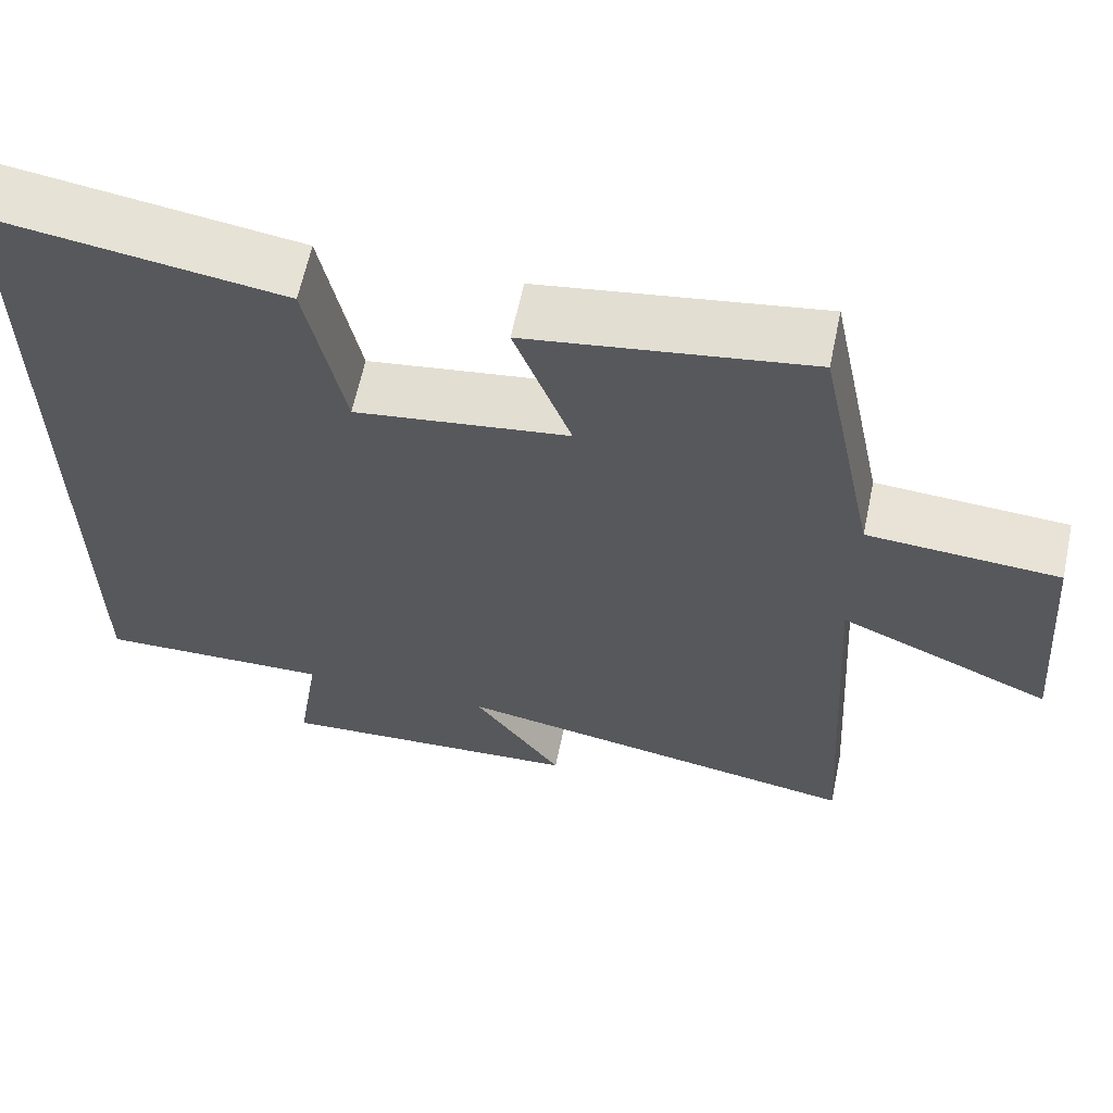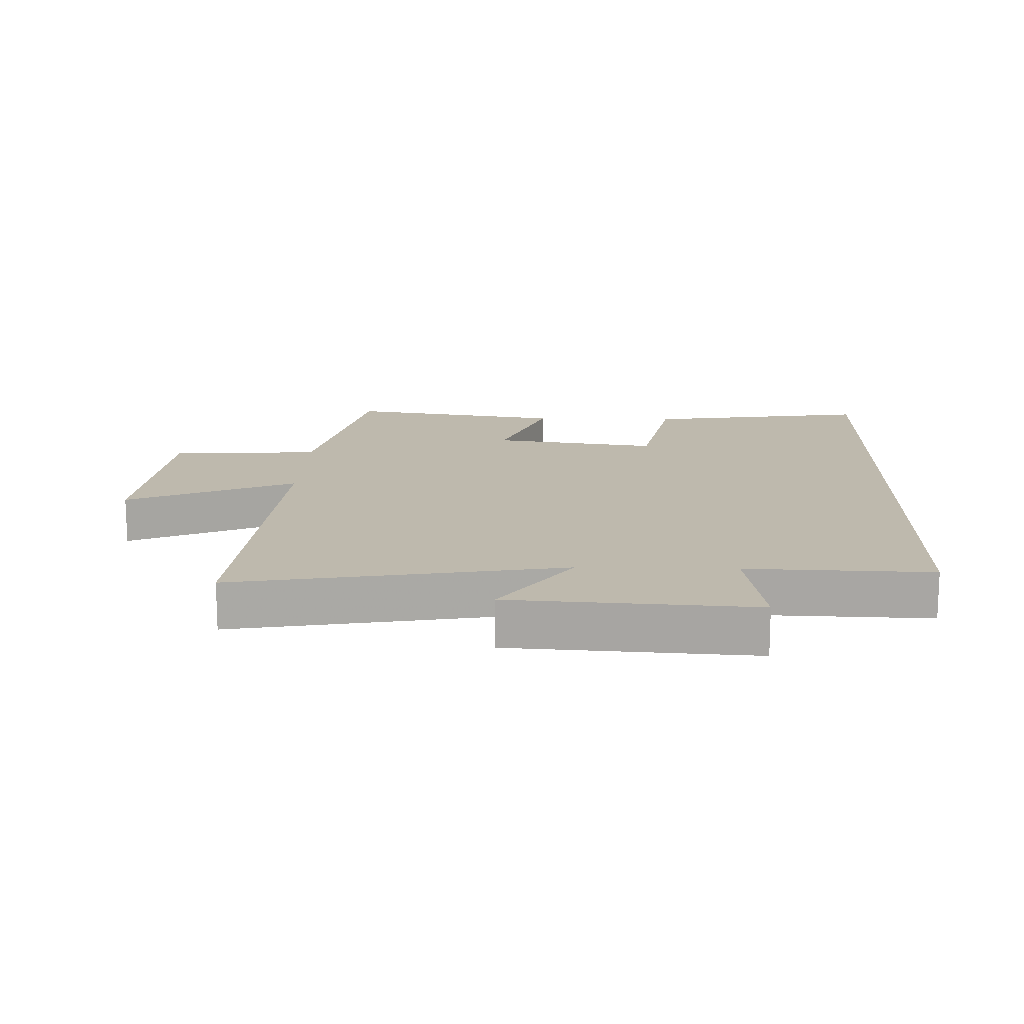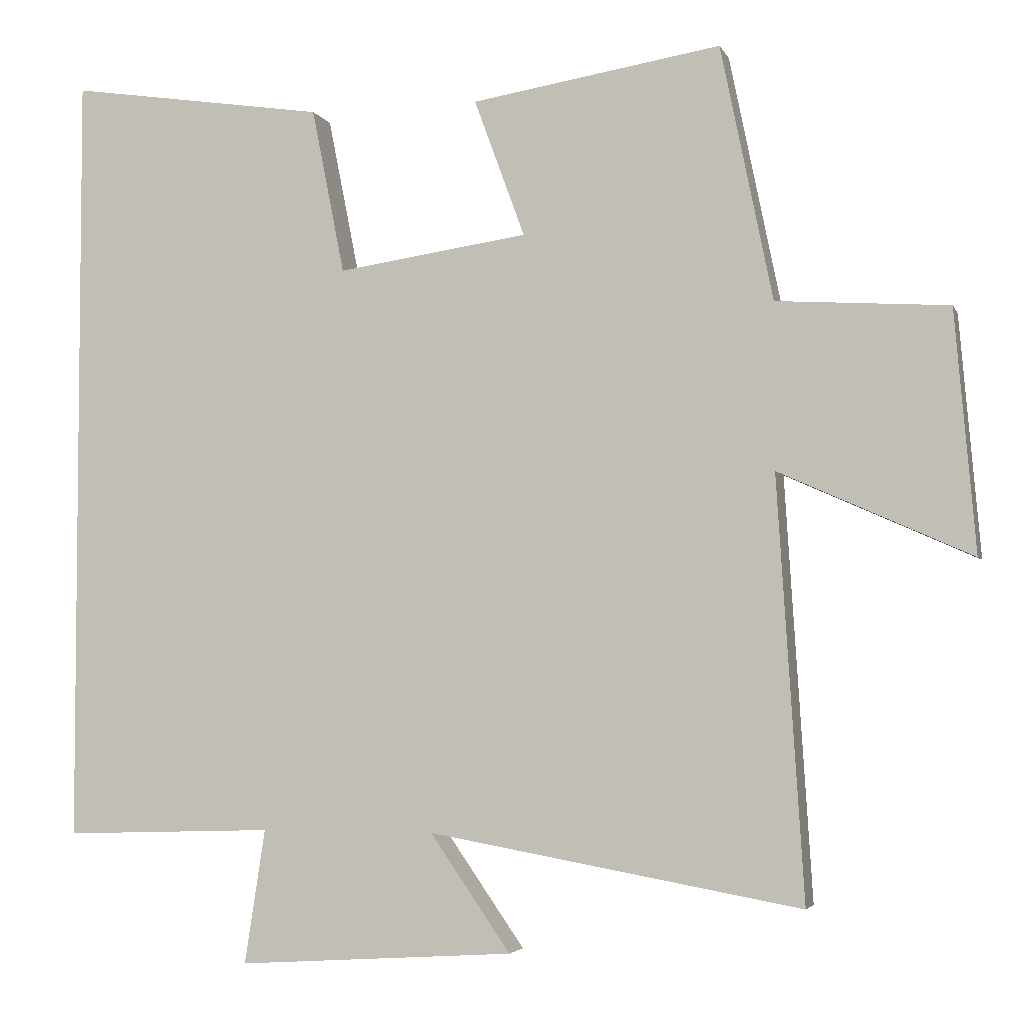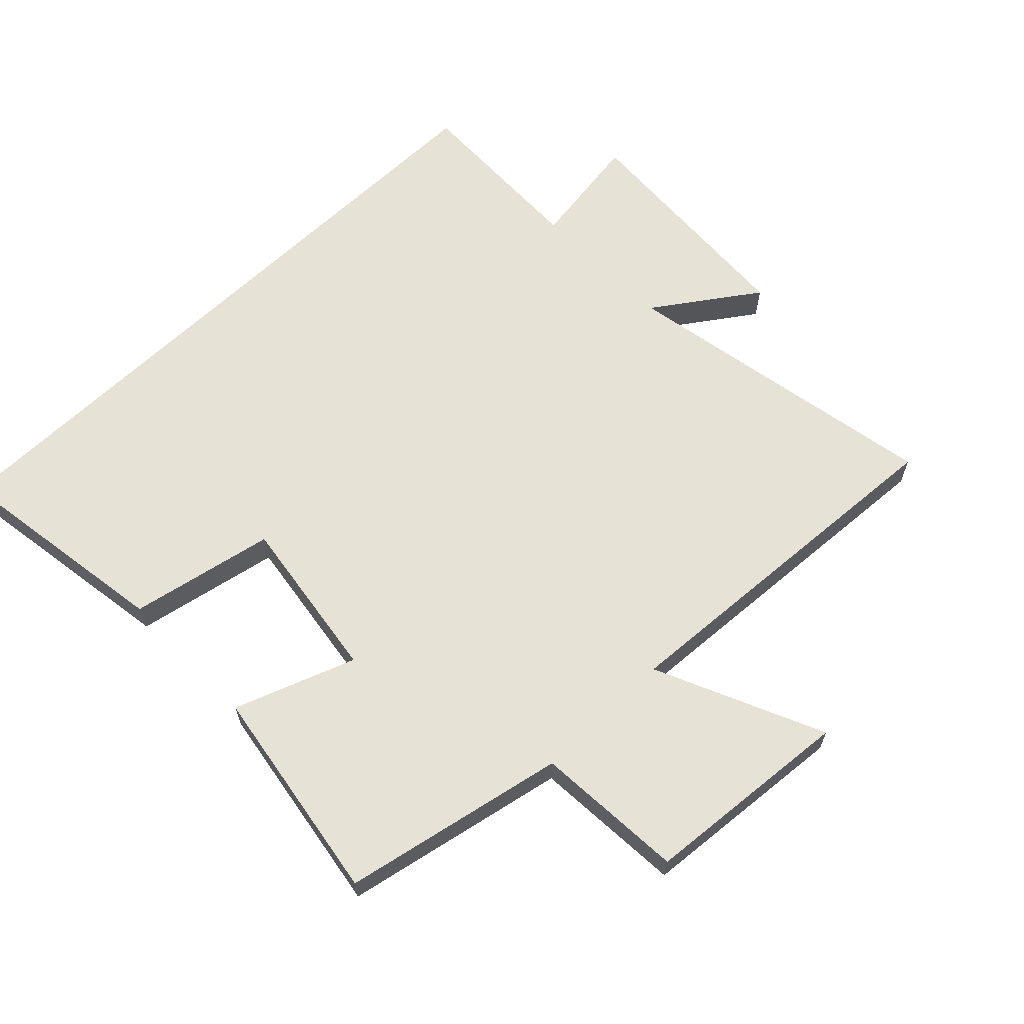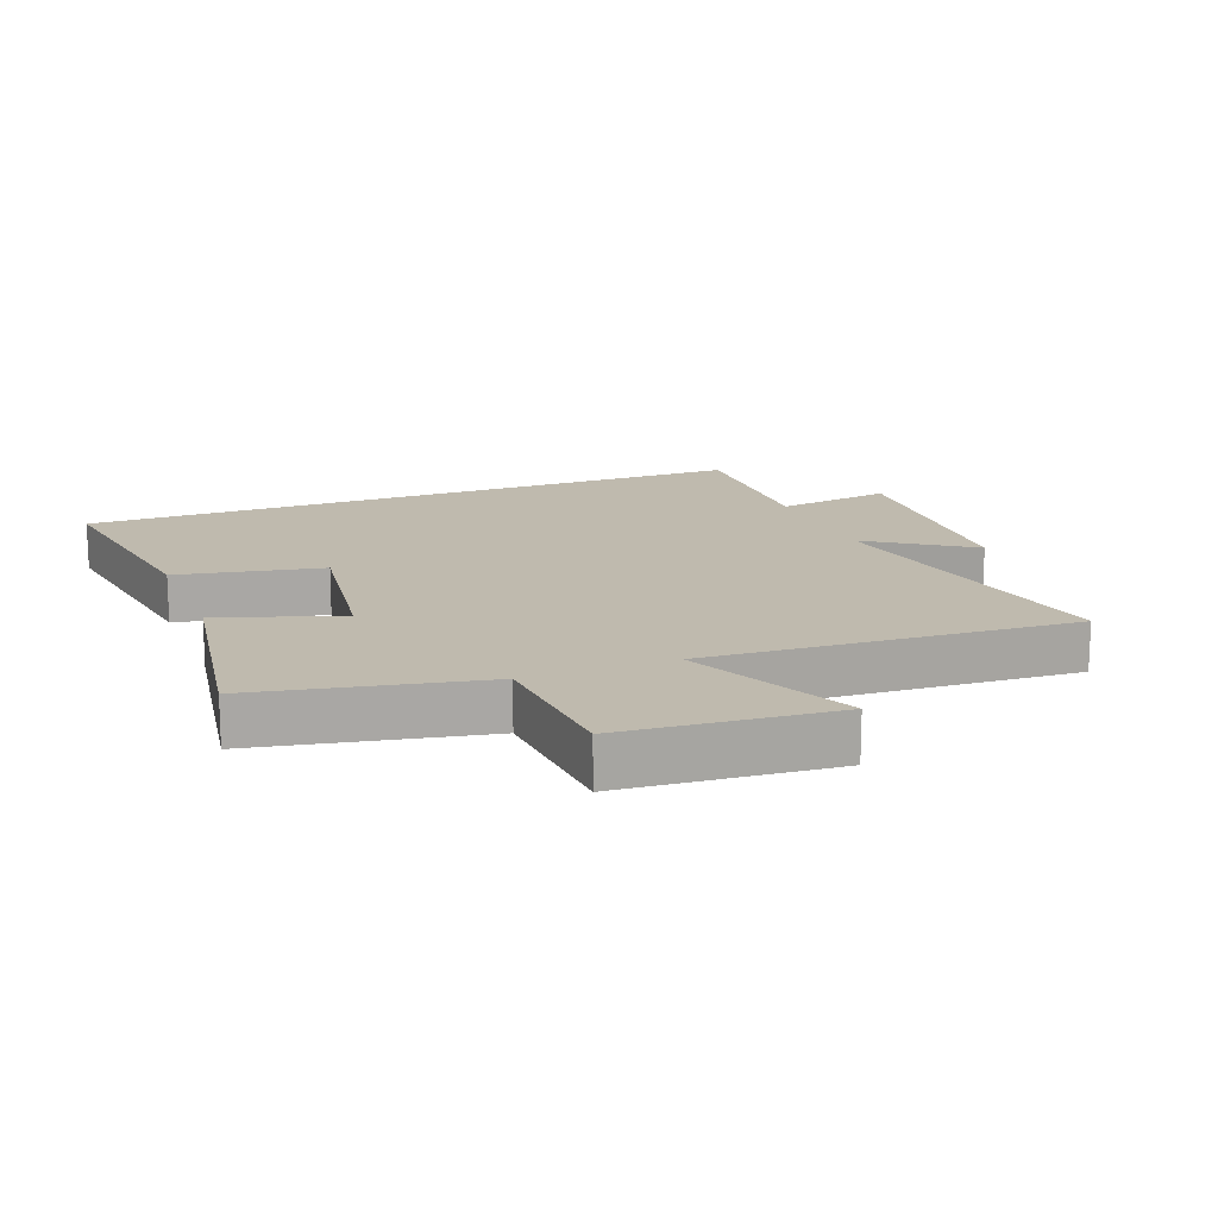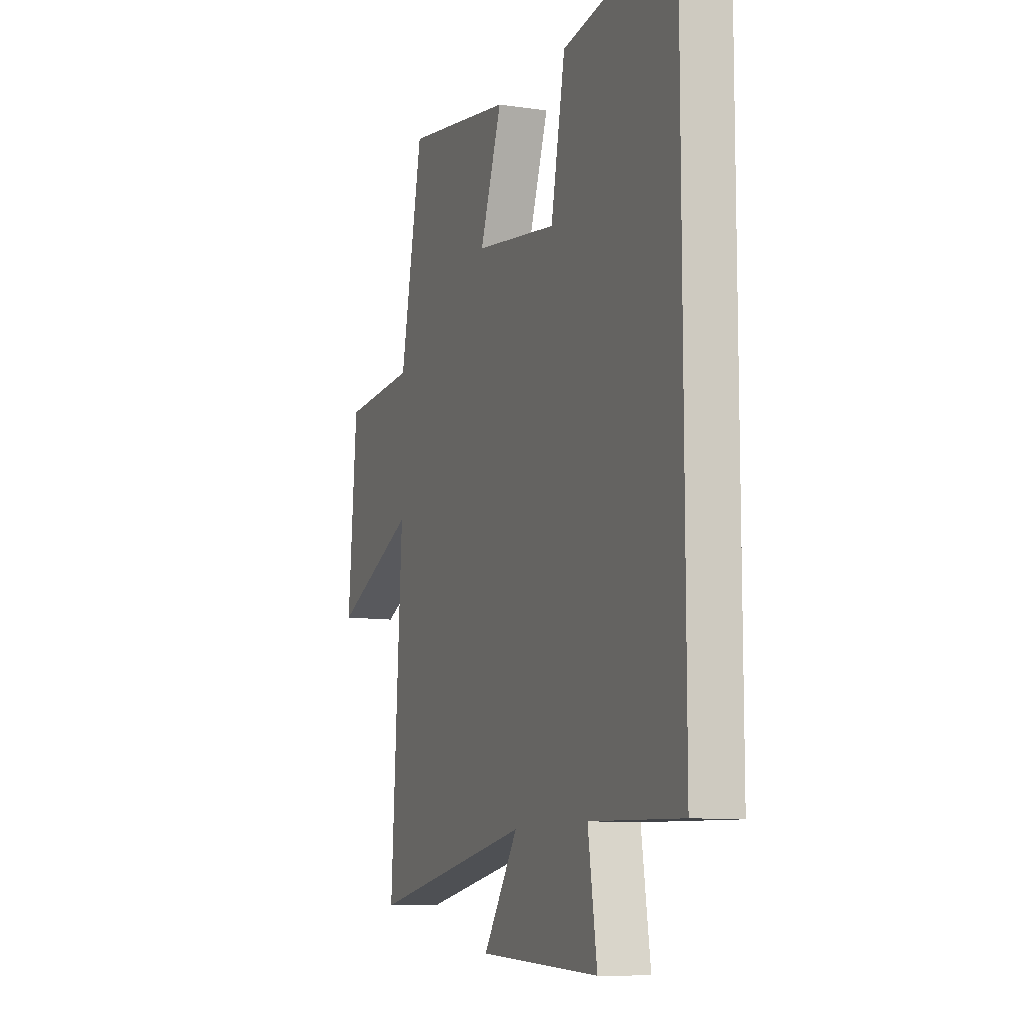
<metadata>
{"format":"obj","ext":"obj","renderer":"f3d","projection":"perspective","resolution":1024,"background":"white","views":[{"elev":62.9,"azim":11.9,"up":"+Z"},{"elev":15.1,"azim":-178.3,"up":"+Y"},{"elev":-3.9,"azim":15.3,"up":"+Z"},{"elev":63.4,"azim":45.9,"up":"+Y"},{"elev":15.6,"azim":68.6,"up":"+Y"},{"elev":-9.7,"azim":-111.1,"up":"+Z"}]}
</metadata>
<code>
v -0.5 0.07 -0.509
v -0.5 0.07 0.553
v -0.148 0.07 0.5
v -0.103 0.07 0.274
v 0.157 0.07 0.312
v 0.088 0.07 0.5
v 0.429 0.07 0.555
v 0.5 0.07 0.207
v 0.734 0.07 0.192
v 0.762 0.07 -0.136
v 0.5 0.07 -0.019
v 0.536 0.07 -0.591
v 0.027 0.07 -0.5
v 0.137 0.07 -0.659
v -0.241 0.07 -0.683
v -0.213 0.07 -0.5
v -0.5 0 -0.509
v -0.5 0 0.553
v -0.148 0 0.5
v -0.103 0 0.274
v 0.157 0 0.312
v 0.088 0 0.5
v 0.429 0 0.555
v 0.5 0 0.207
v 0.734 0 0.192
v 0.762 0 -0.136
v 0.5 0 -0.019
v 0.536 0 -0.591
v 0.027 0 -0.5
v 0.137 0 -0.659
v -0.241 0 -0.683
v -0.213 0 -0.5
f 13 14 15 16
f 11 12 13
f 11 13 16
f 8 9 10 11
f 5 6 7 8
f 4 5 8 11
f 1 2 3 4
f 1 4 11 16
f 32 31 30 29
f 29 28 27
f 32 29 27
f 27 26 25 24
f 24 23 22 21
f 27 24 21 20
f 20 19 18 17
f 32 27 20 17
f 1 17 18 2
f 2 18 19 3
f 3 19 20 4
f 4 20 21 5
f 5 21 22 6
f 6 22 23 7
f 7 23 24 8
f 8 24 25 9
f 9 25 26 10
f 10 26 27 11
f 11 27 28 12
f 12 28 29 13
f 13 29 30 14
f 14 30 31 15
f 15 31 32 16
f 16 32 17 1

</code>
